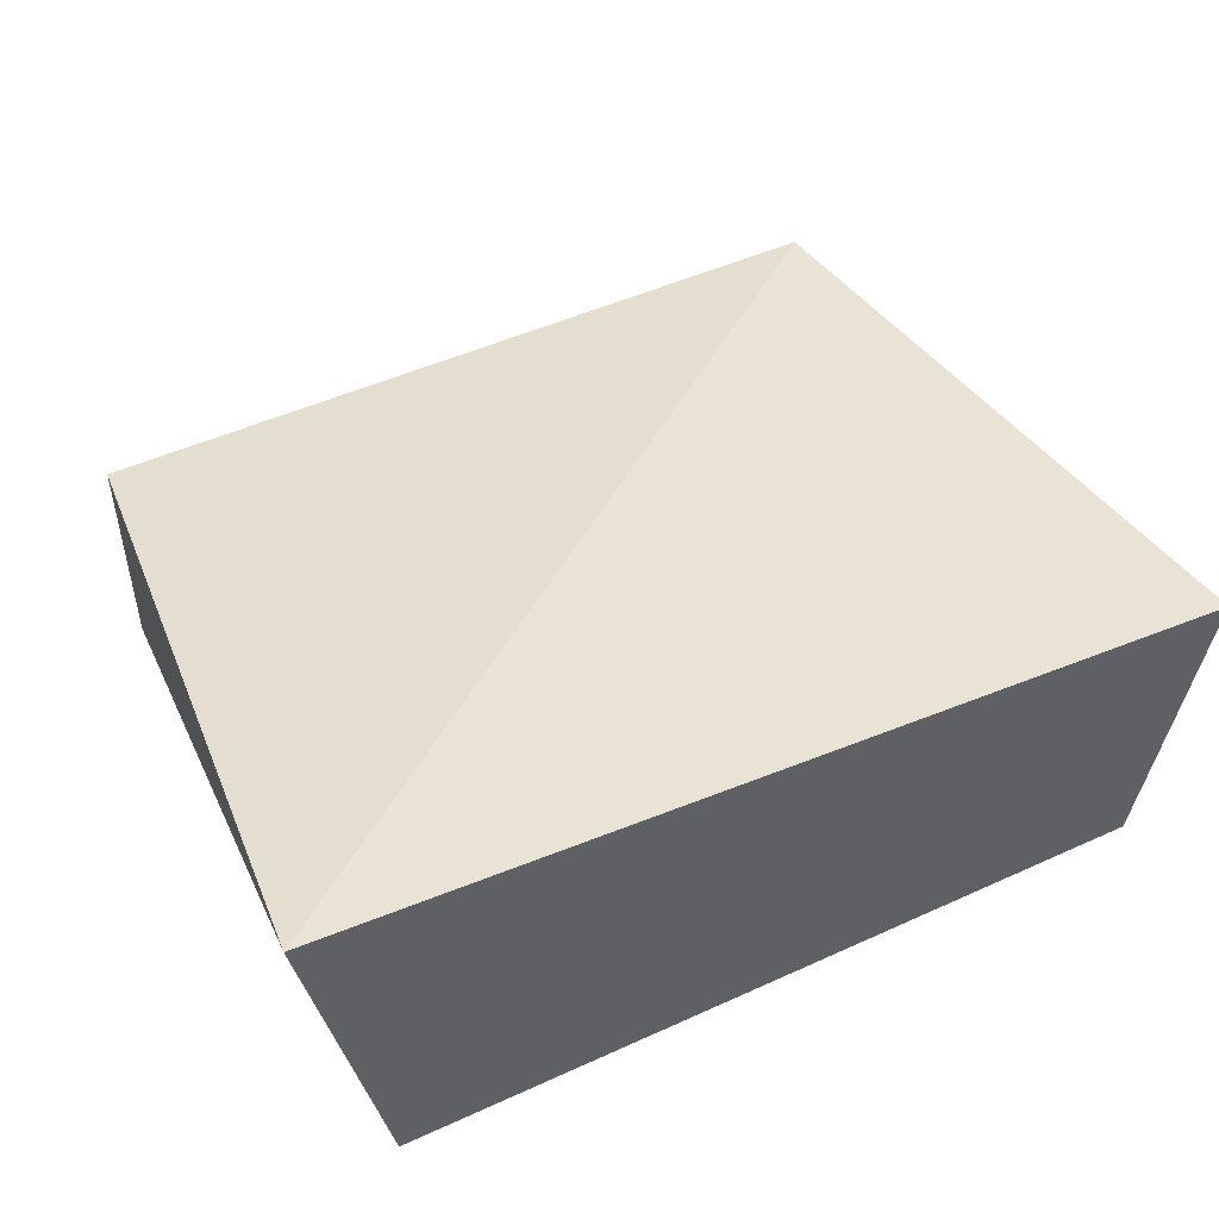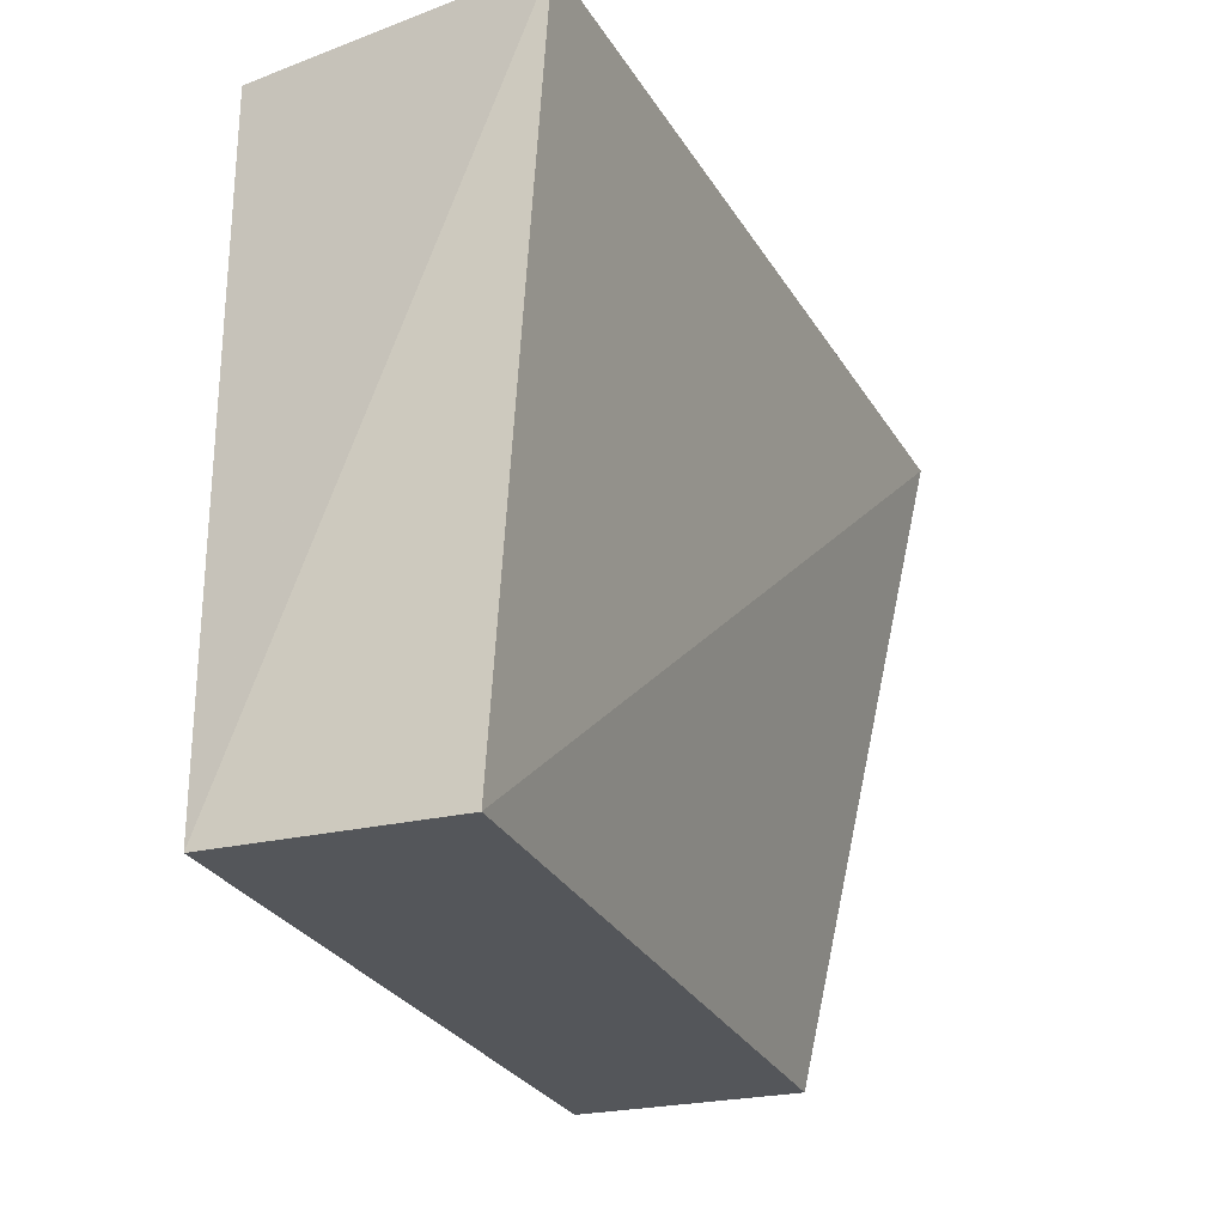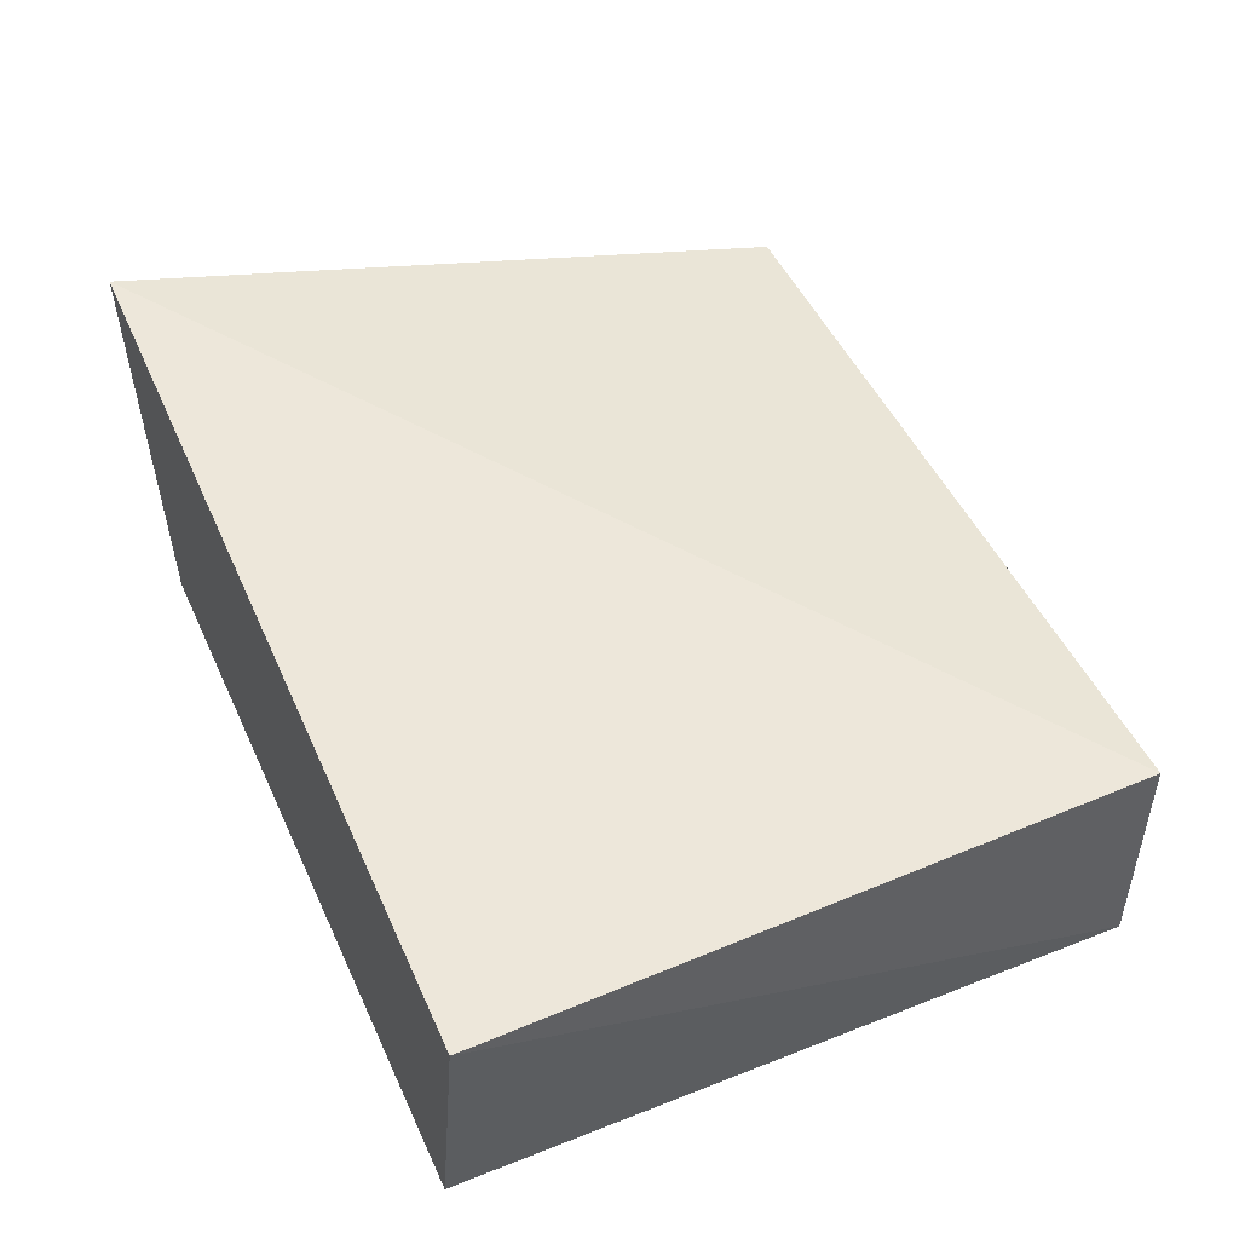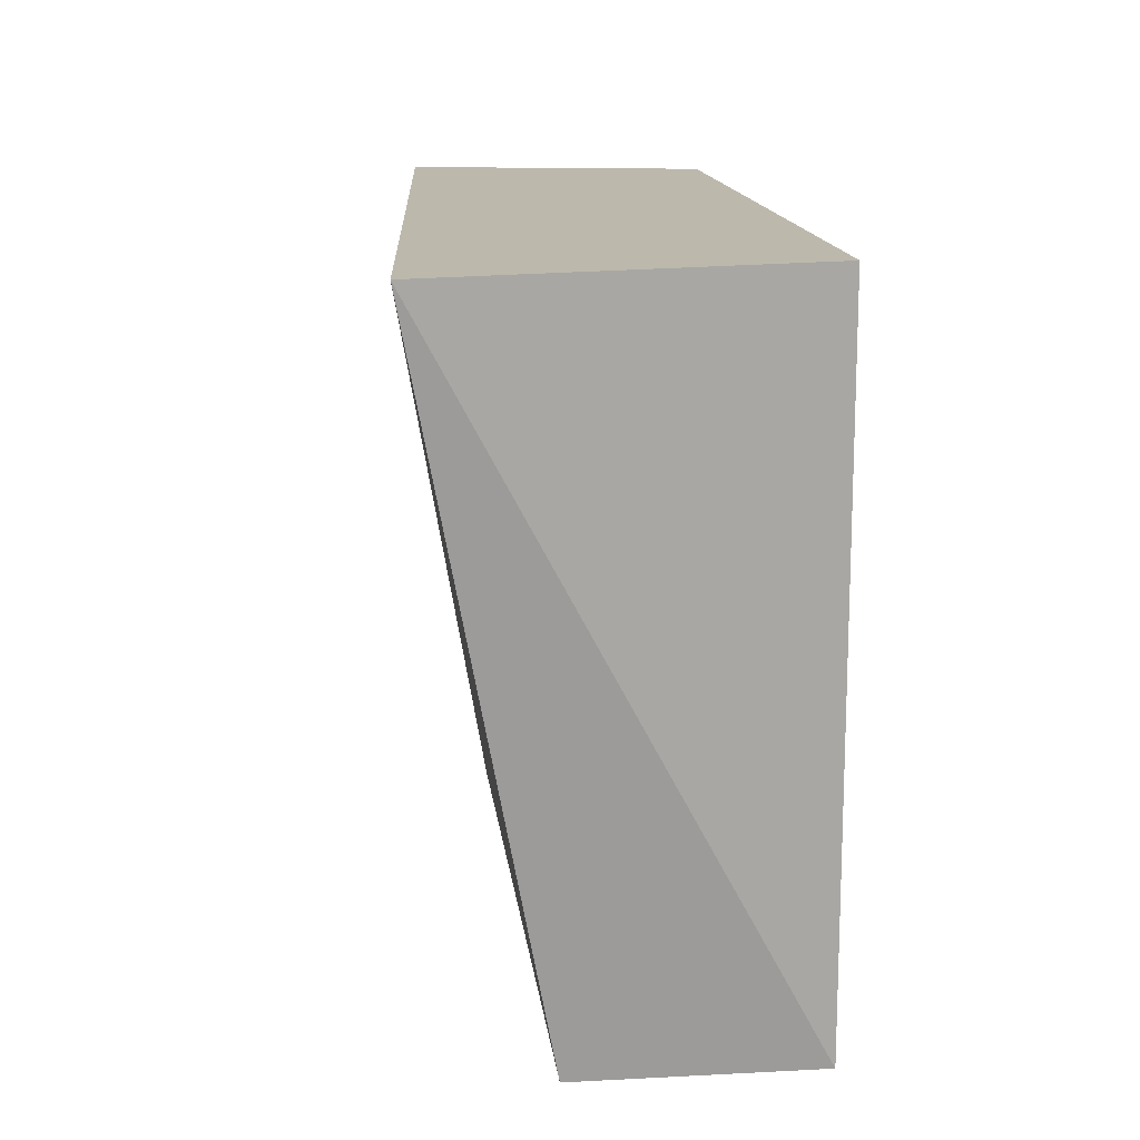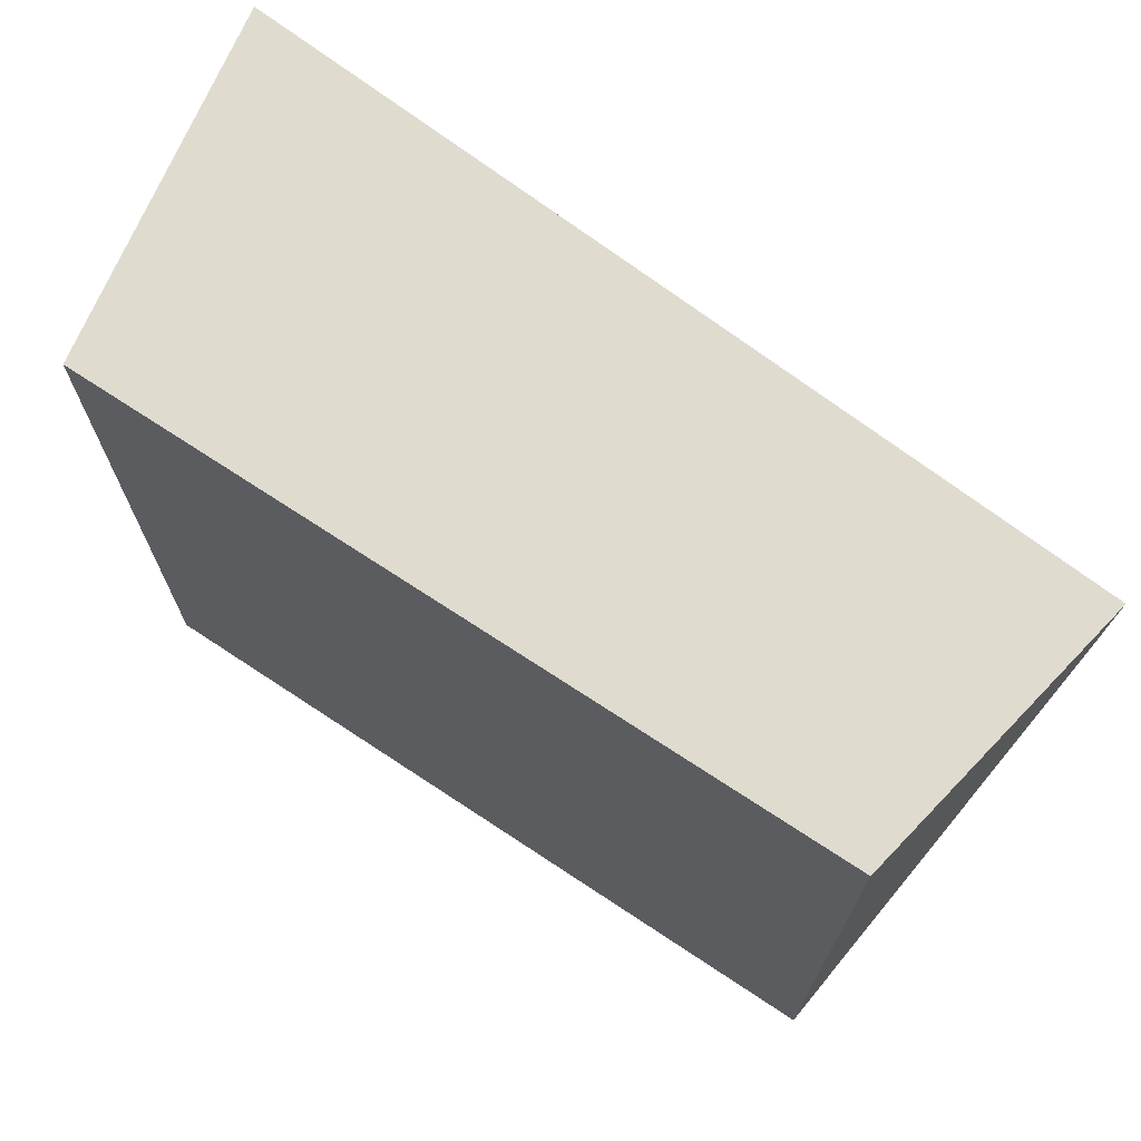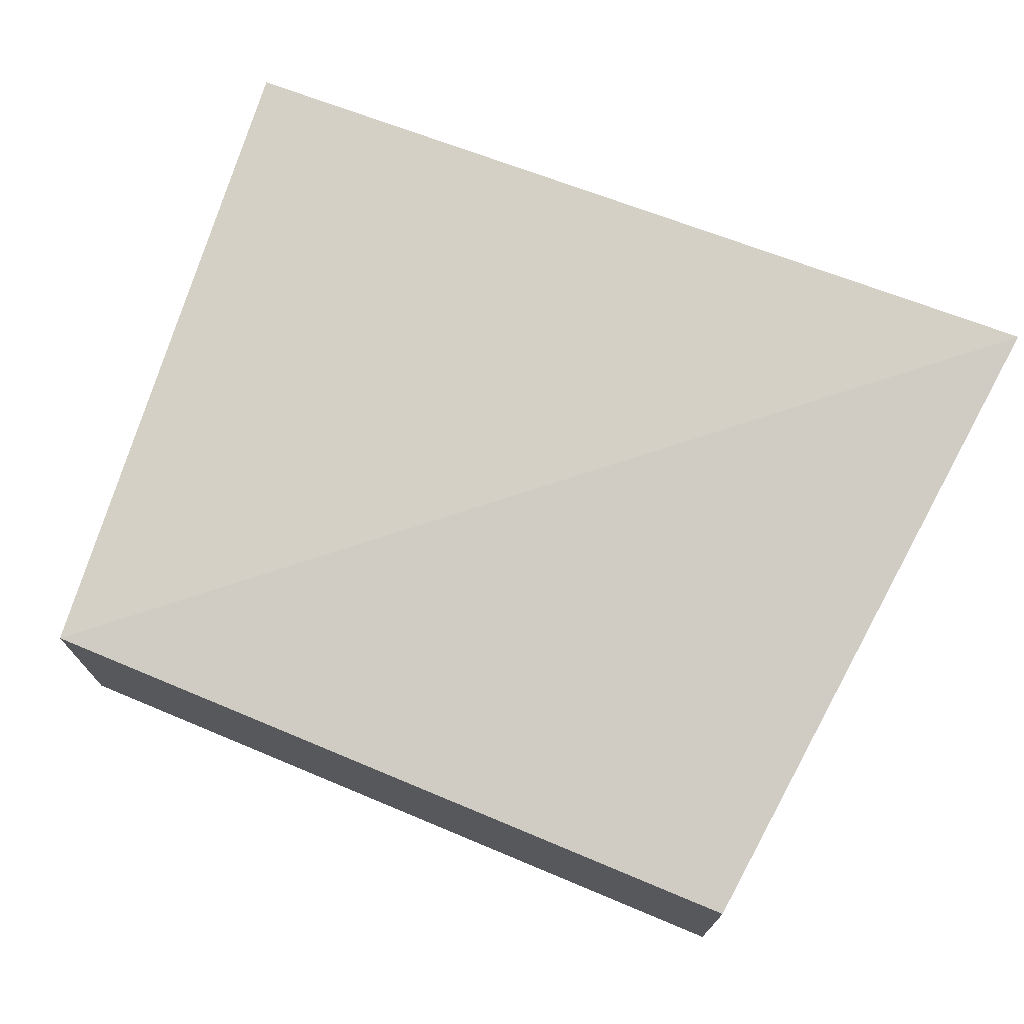
<metadata>
{"format":"obj","ext":"obj","renderer":"f3d","projection":"perspective","resolution":1024,"background":"white","views":[{"elev":48.9,"azim":-26.8,"up":"+Y"},{"elev":-25.7,"azim":110.5,"up":"+Z"},{"elev":48.3,"azim":66.2,"up":"+Y"},{"elev":14.6,"azim":-96.4,"up":"+Z"},{"elev":70.3,"azim":33.5,"up":"+Z"},{"elev":72.2,"azim":-157.4,"up":"+Y"}]}
</metadata>
<code>
v 0.1713 -0.004947 -0.2348
v 0.1713 -0.004947 -0.5
v 0.1929 0.1123 -0.2348
v -0.159 0.1369 -0.2348
v -0.1318 -0.004947 -0.5
v 0.1713 0.08596 -0.5
v -0.1318 -0.004947 -0.2348
v -0.1318 0.08596 -0.5
f 1 2 3
f 1 3 4
f 5 2 1
f 6 3 2
f 6 4 3
f 6 2 5
f 7 5 1
f 7 1 4
f 7 4 5
f 8 6 5
f 8 5 4
f 8 4 6

</code>
